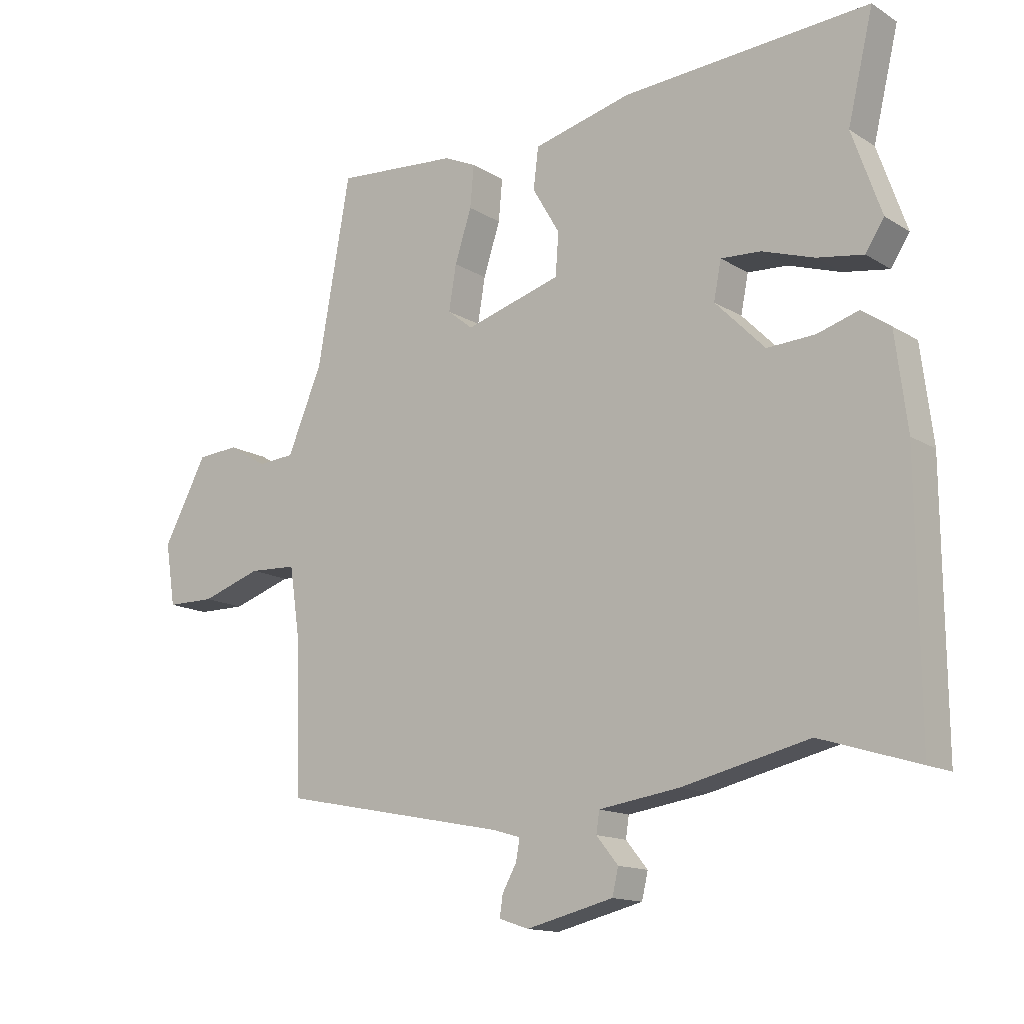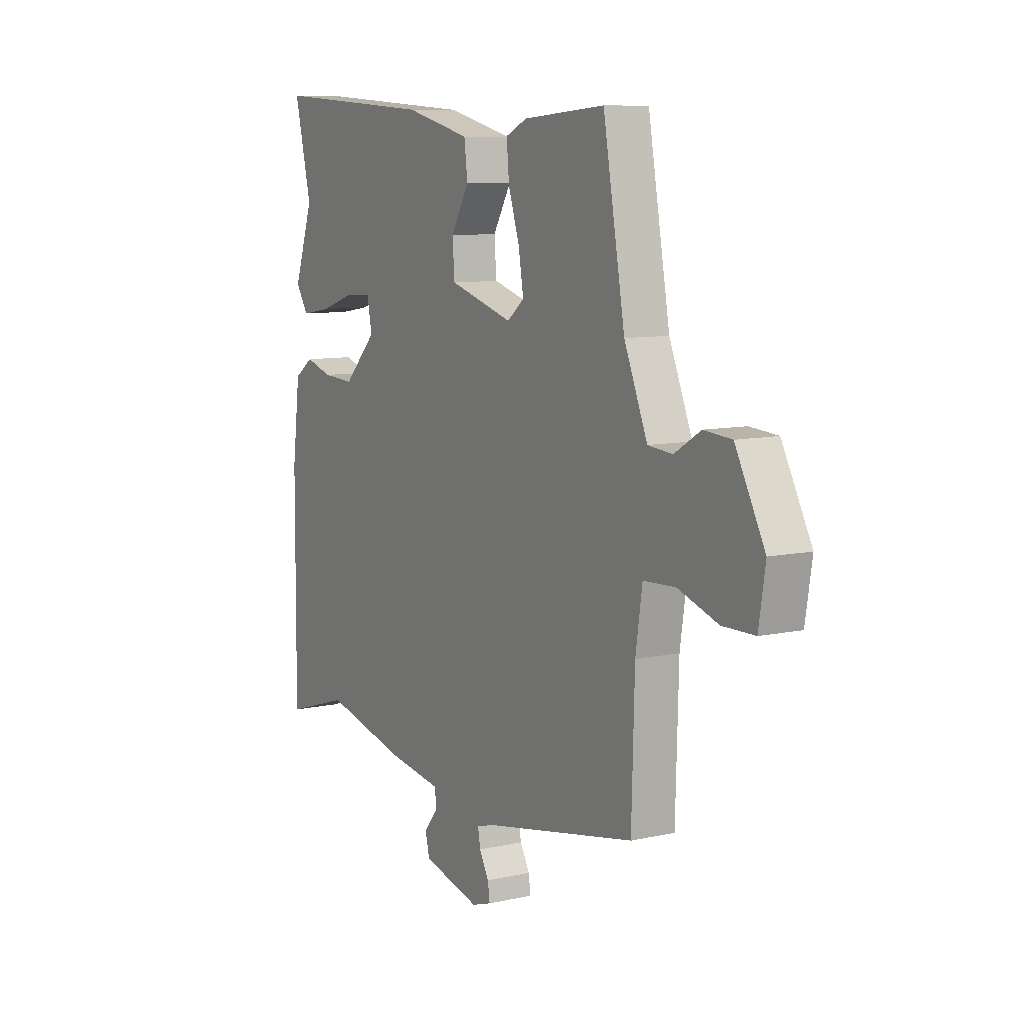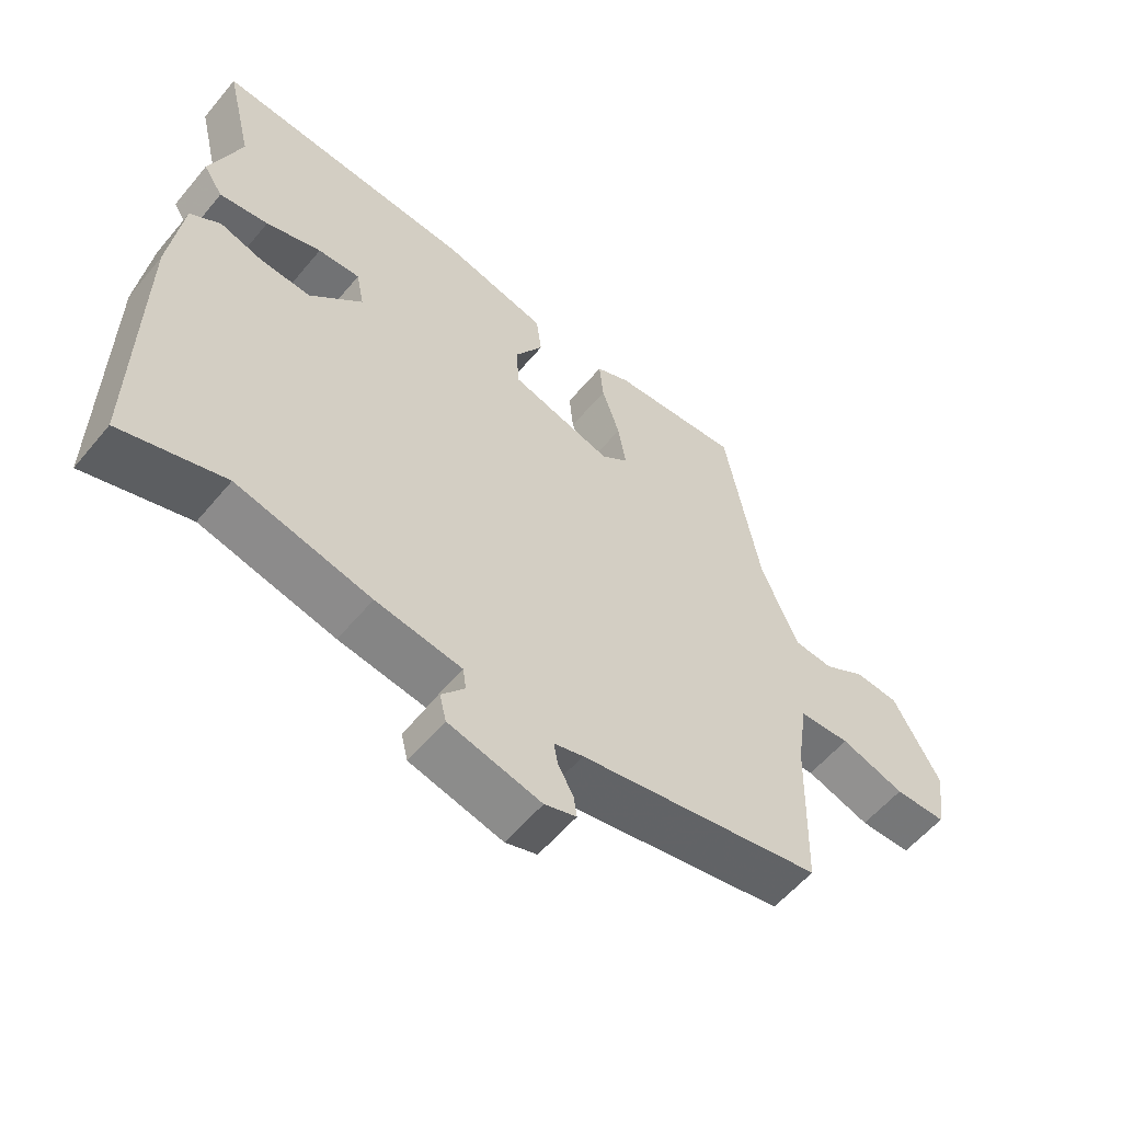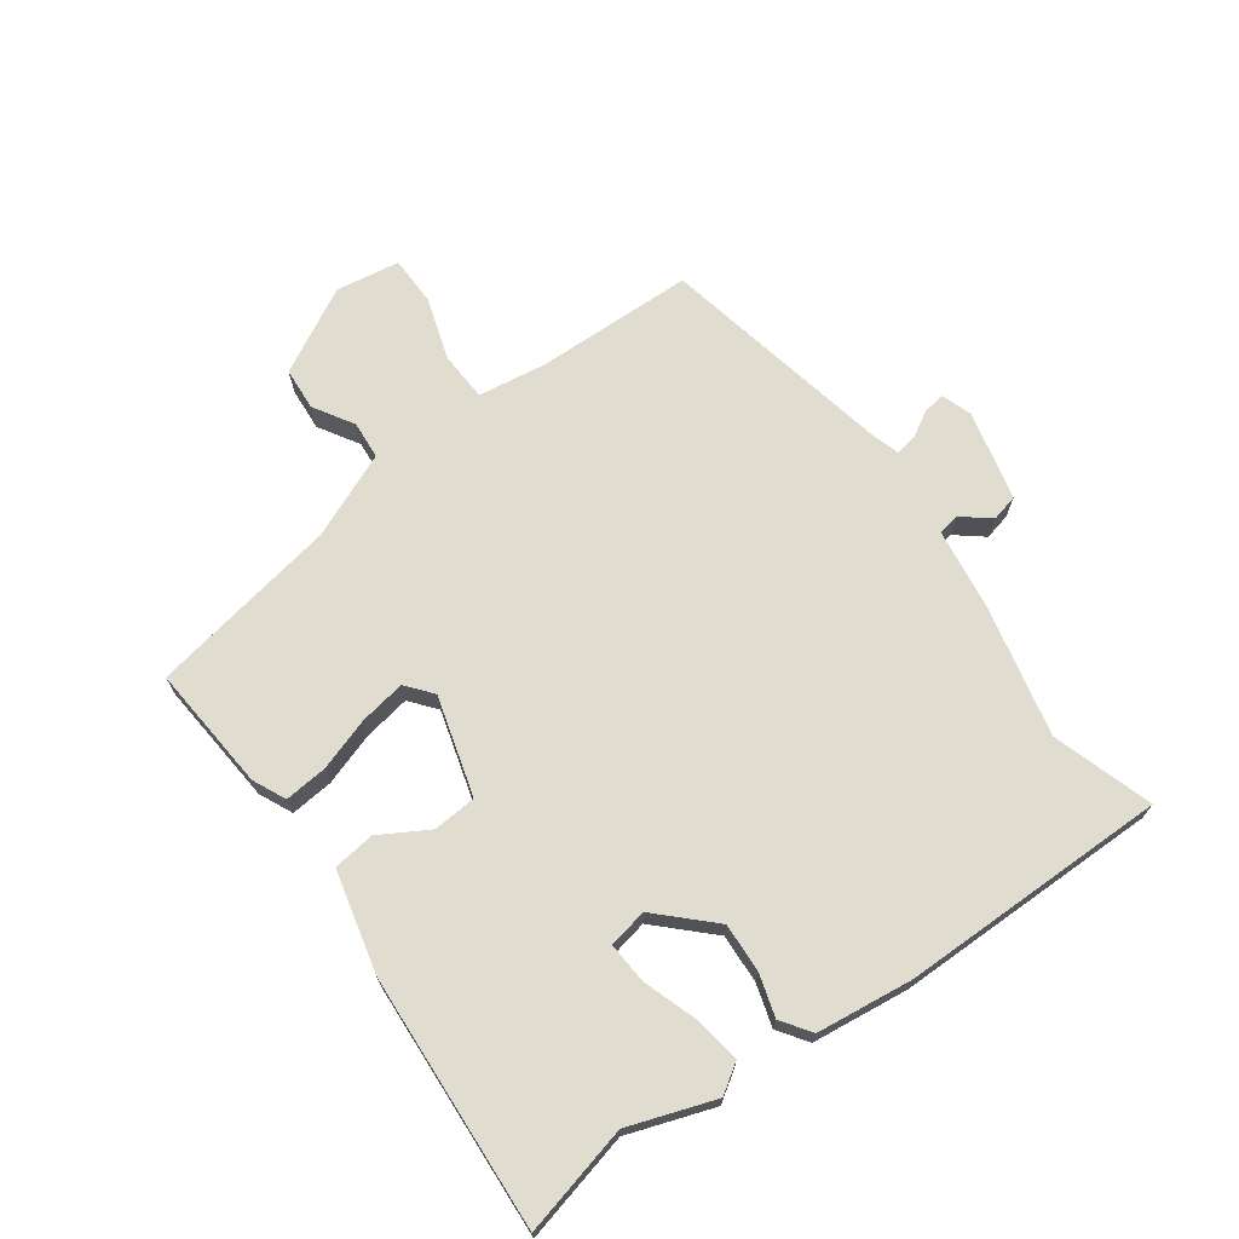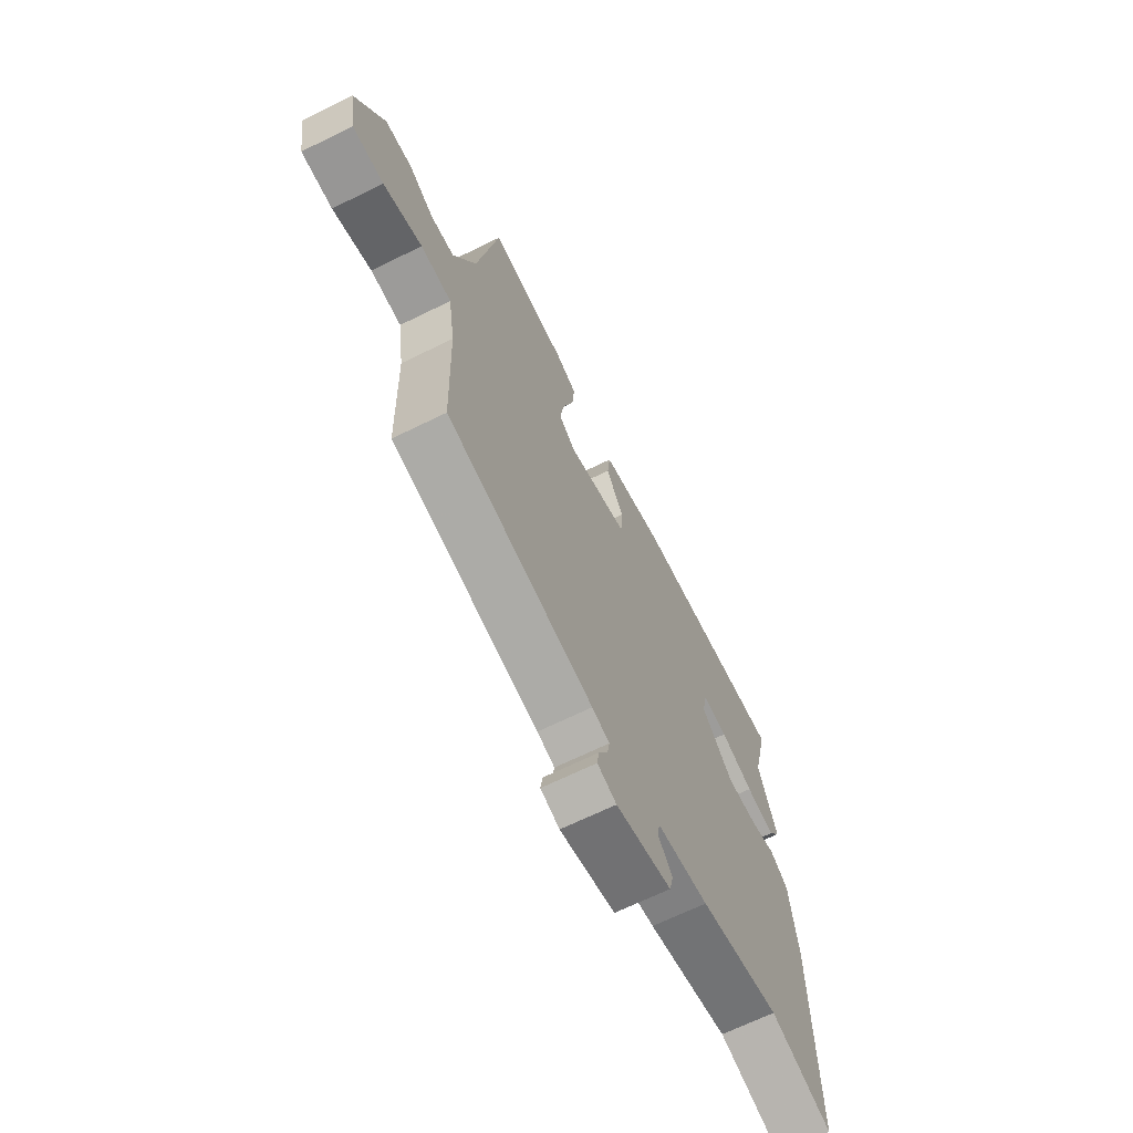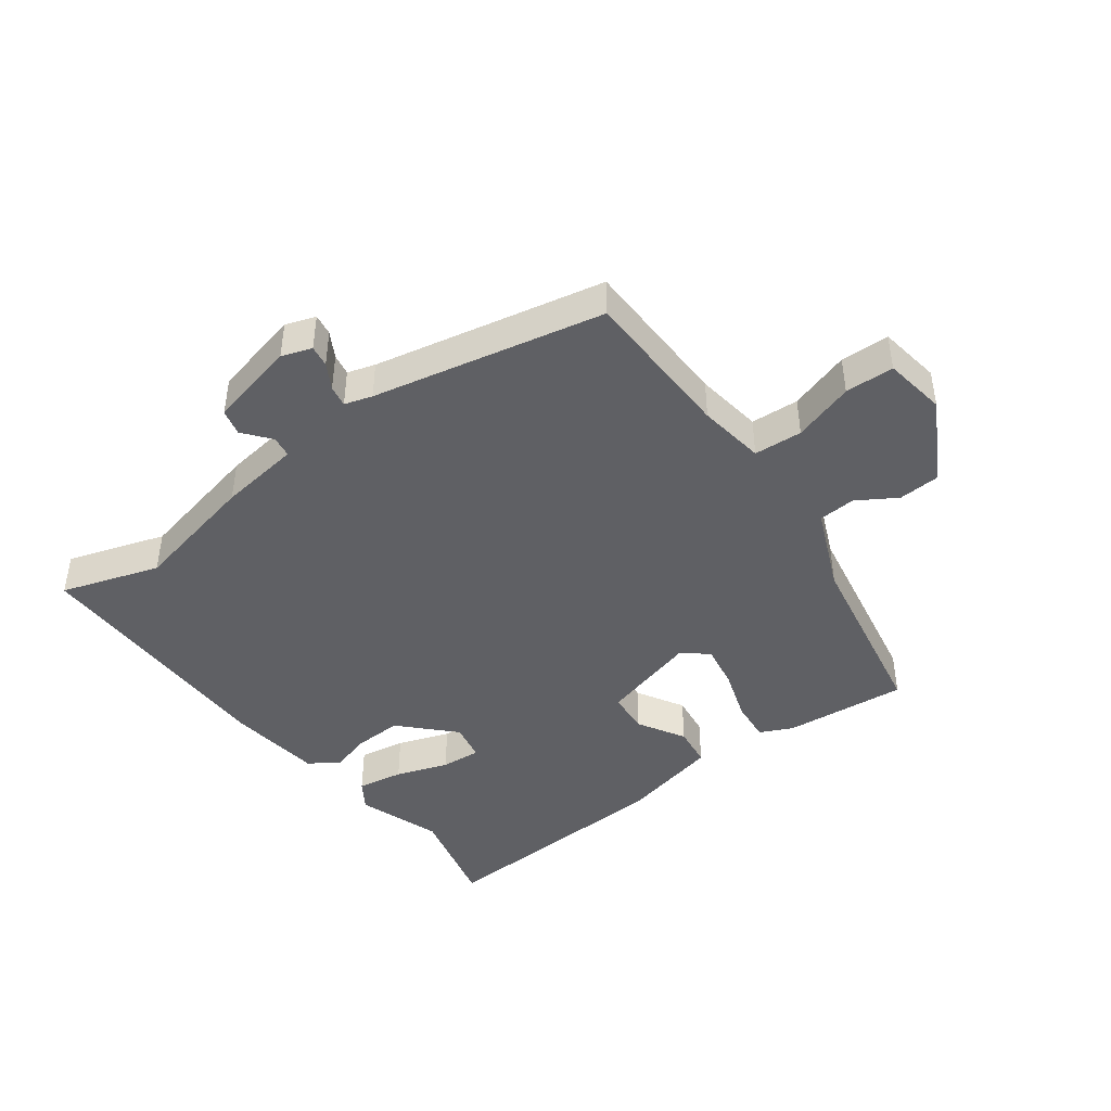
<metadata>
{"format":"obj","ext":"obj","renderer":"f3d","projection":"perspective","resolution":1024,"background":"white","views":[{"elev":-14.2,"azim":37.2,"up":"+Z"},{"elev":9.1,"azim":-120.3,"up":"+Z"},{"elev":-57.5,"azim":140.6,"up":"+Z"},{"elev":69.7,"azim":54.0,"up":"+Y"},{"elev":-67.2,"azim":-63.7,"up":"+Z"},{"elev":-43.6,"azim":-143.9,"up":"+Y"}]}
</metadata>
<code>
v -0.421 0.07 0.492
v -0.224 0.07 0.476
v -0.172 0.07 0.452
v -0.178 0.07 0.385
v -0.205 0.07 0.302
v -0.217 0.07 0.23
v -0.176 0.07 0.197
v -0.021 0.07 0.242
v -0.016 0.07 0.31
v -0.06 0.07 0.385
v -0.052 0.07 0.451
v 0.107 0.07 0.49
v 0.504 0.07 0.515
v 0.463 0.07 0.344
v 0.51 0.07 0.21
v 0.48 0.07 0.164
v 0.406 0.07 0.176
v 0.322 0.07 0.204
v 0.258 0.07 0.208
v 0.246 0.07 0.147
v 0.326 0.07 0.066
v 0.403 0.07 0.07
v 0.469 0.07 0.09
v 0.515 0.07 0.058
v 0.534 0.07 -0.093
v 0.537 0.07 -0.512
v 0.38 0.07 -0.463
v 0.177 0.07 -0.51
v 0.047 0.07 -0.529
v 0.042 0.07 -0.563
v 0.077 0.07 -0.606
v 0.067 0.07 -0.648
v -0.073 0.07 -0.682
v -0.121 0.07 -0.666
v -0.116 0.07 -0.632
v -0.093 0.07 -0.591
v -0.087 0.07 -0.557
v -0.131 0.07 -0.544
v -0.499 0.07 -0.471
v -0.506 0.07 -0.223
v -0.522 0.07 -0.116
v -0.599 0.07 -0.112
v -0.696 0.07 -0.144
v -0.774 0.07 -0.143
v -0.79 0.07 -0.043
v -0.719 0.07 0.09
v -0.652 0.07 0.095
v -0.589 0.07 0.057
v -0.53 0.07 0.062
v -0.474 0.07 0.195
v -0.421 0 0.492
v -0.224 0 0.476
v -0.172 0 0.452
v -0.178 0 0.385
v -0.205 0 0.302
v -0.217 0 0.23
v -0.176 0 0.197
v -0.021 0 0.242
v -0.016 0 0.31
v -0.06 0 0.385
v -0.052 0 0.451
v 0.107 0 0.49
v 0.504 0 0.515
v 0.463 0 0.344
v 0.51 0 0.21
v 0.48 0 0.164
v 0.406 0 0.176
v 0.322 0 0.204
v 0.258 0 0.208
v 0.246 0 0.147
v 0.326 0 0.066
v 0.403 0 0.07
v 0.469 0 0.09
v 0.515 0 0.058
v 0.534 0 -0.093
v 0.537 0 -0.512
v 0.38 0 -0.463
v 0.177 0 -0.51
v 0.047 0 -0.529
v 0.042 0 -0.563
v 0.077 0 -0.606
v 0.067 0 -0.648
v -0.073 0 -0.682
v -0.121 0 -0.666
v -0.116 0 -0.632
v -0.093 0 -0.591
v -0.087 0 -0.557
v -0.131 0 -0.544
v -0.499 0 -0.471
v -0.506 0 -0.223
v -0.522 0 -0.116
v -0.599 0 -0.112
v -0.696 0 -0.144
v -0.774 0 -0.143
v -0.79 0 -0.043
v -0.719 0 0.09
v -0.652 0 0.095
v -0.589 0 0.057
v -0.53 0 0.062
v -0.474 0 0.195
f 45 46 47 48
f 45 48 49
f 42 43 44 45
f 41 42 45 49
f 40 41 49 50
f 38 39 40 50
f 33 34 35 36
f 33 36 37
f 30 31 32 33
f 29 30 33 37
f 27 28 29
f 24 25 26 27
f 22 23 24 27
f 21 22 27 29
f 20 21 29 37
f 15 16 17 18
f 14 15 18 19
f 13 14 19
f 12 13 19
f 9 10 11 12
f 8 9 12 19
f 7 8 19 20
f 2 3 4 5
f 2 5 6
f 1 2 6
f 50 1 6
f 38 50 6 7
f 7 20 37 38
f 98 97 96 95
f 99 98 95
f 95 94 93 92
f 99 95 92 91
f 100 99 91 90
f 100 90 89 88
f 86 85 84 83
f 87 86 83
f 83 82 81 80
f 87 83 80 79
f 79 78 77
f 77 76 75 74
f 77 74 73 72
f 79 77 72 71
f 87 79 71 70
f 68 67 66 65
f 69 68 65 64
f 69 64 63
f 69 63 62
f 62 61 60 59
f 69 62 59 58
f 70 69 58 57
f 55 54 53 52
f 56 55 52
f 56 52 51
f 56 51 100
f 57 56 100 88
f 88 87 70 57
f 1 51 52 2
f 2 52 53 3
f 3 53 54 4
f 4 54 55 5
f 5 55 56 6
f 6 56 57 7
f 7 57 58 8
f 8 58 59 9
f 9 59 60 10
f 10 60 61 11
f 11 61 62 12
f 12 62 63 13
f 13 63 64 14
f 14 64 65 15
f 15 65 66 16
f 16 66 67 17
f 17 67 68 18
f 18 68 69 19
f 19 69 70 20
f 20 70 71 21
f 21 71 72 22
f 22 72 73 23
f 23 73 74 24
f 24 74 75 25
f 25 75 76 26
f 26 76 77 27
f 27 77 78 28
f 28 78 79 29
f 29 79 80 30
f 30 80 81 31
f 31 81 82 32
f 32 82 83 33
f 33 83 84 34
f 34 84 85 35
f 35 85 86 36
f 36 86 87 37
f 37 87 88 38
f 38 88 89 39
f 39 89 90 40
f 40 90 91 41
f 41 91 92 42
f 42 92 93 43
f 43 93 94 44
f 44 94 95 45
f 45 95 96 46
f 46 96 97 47
f 47 97 98 48
f 48 98 99 49
f 49 99 100 50
f 50 100 51 1

</code>
